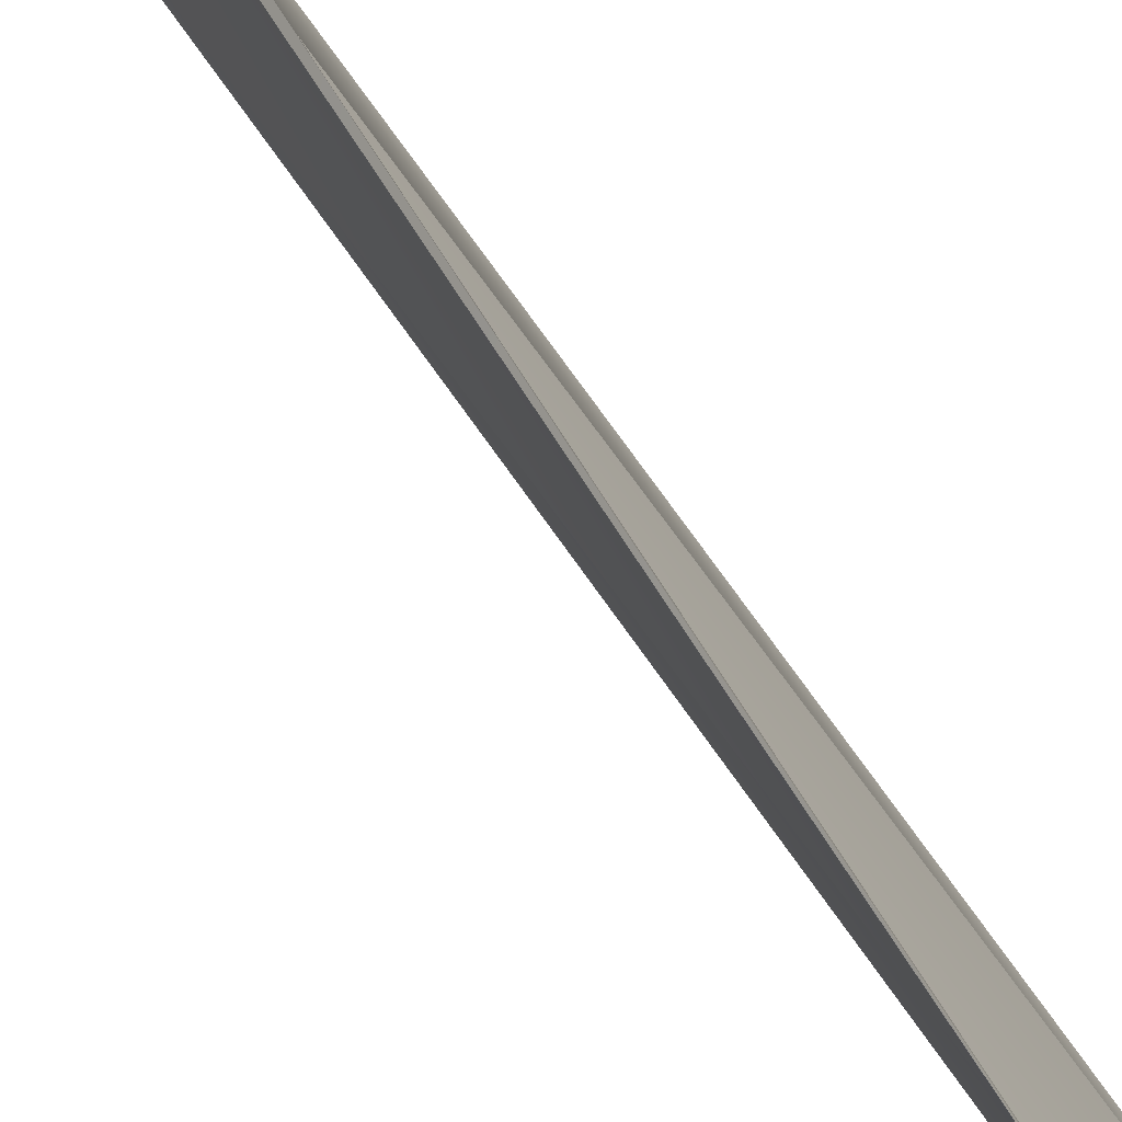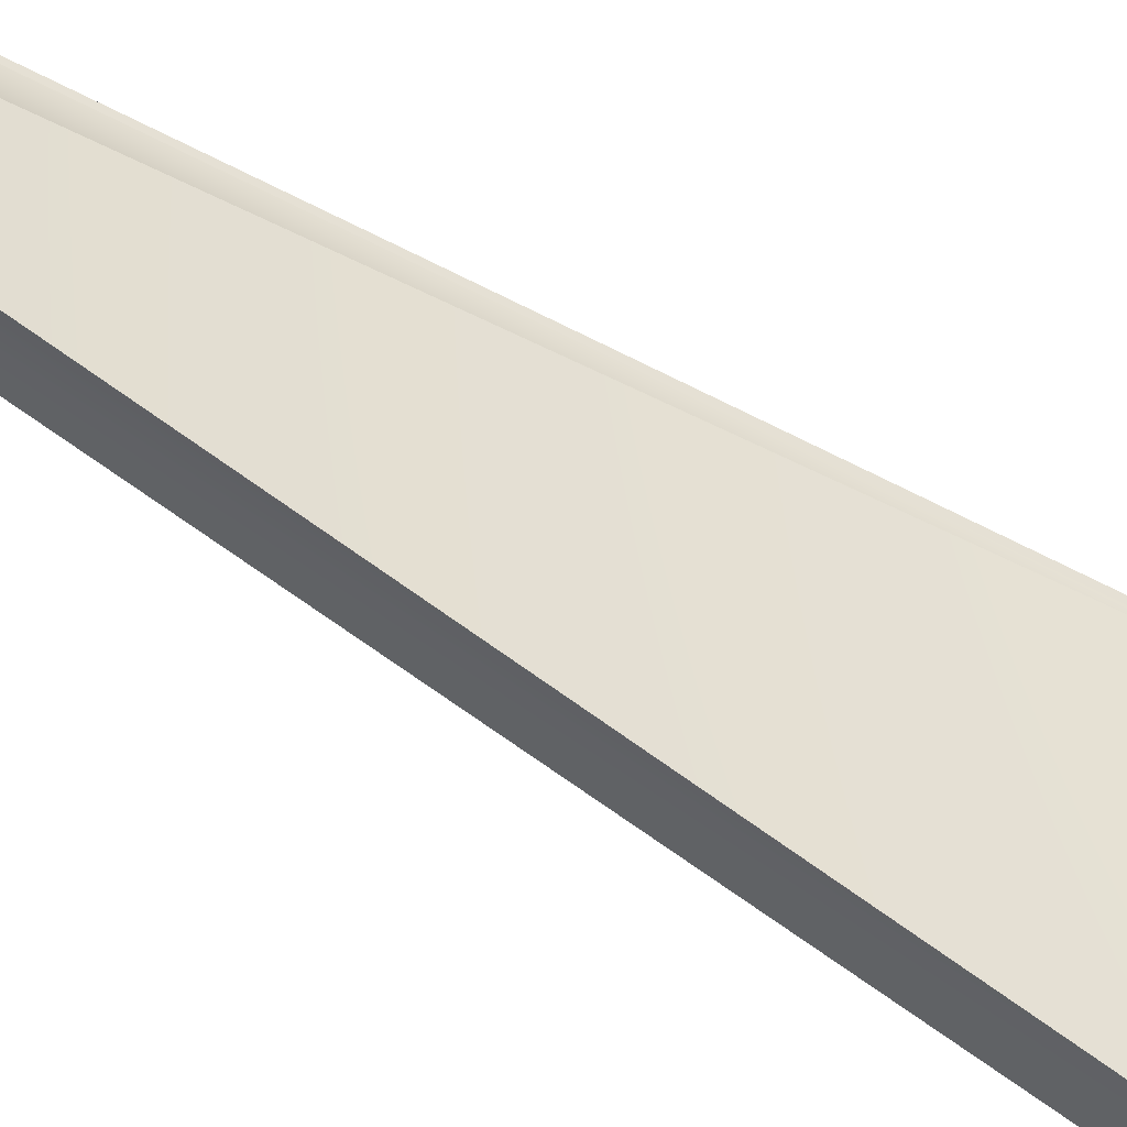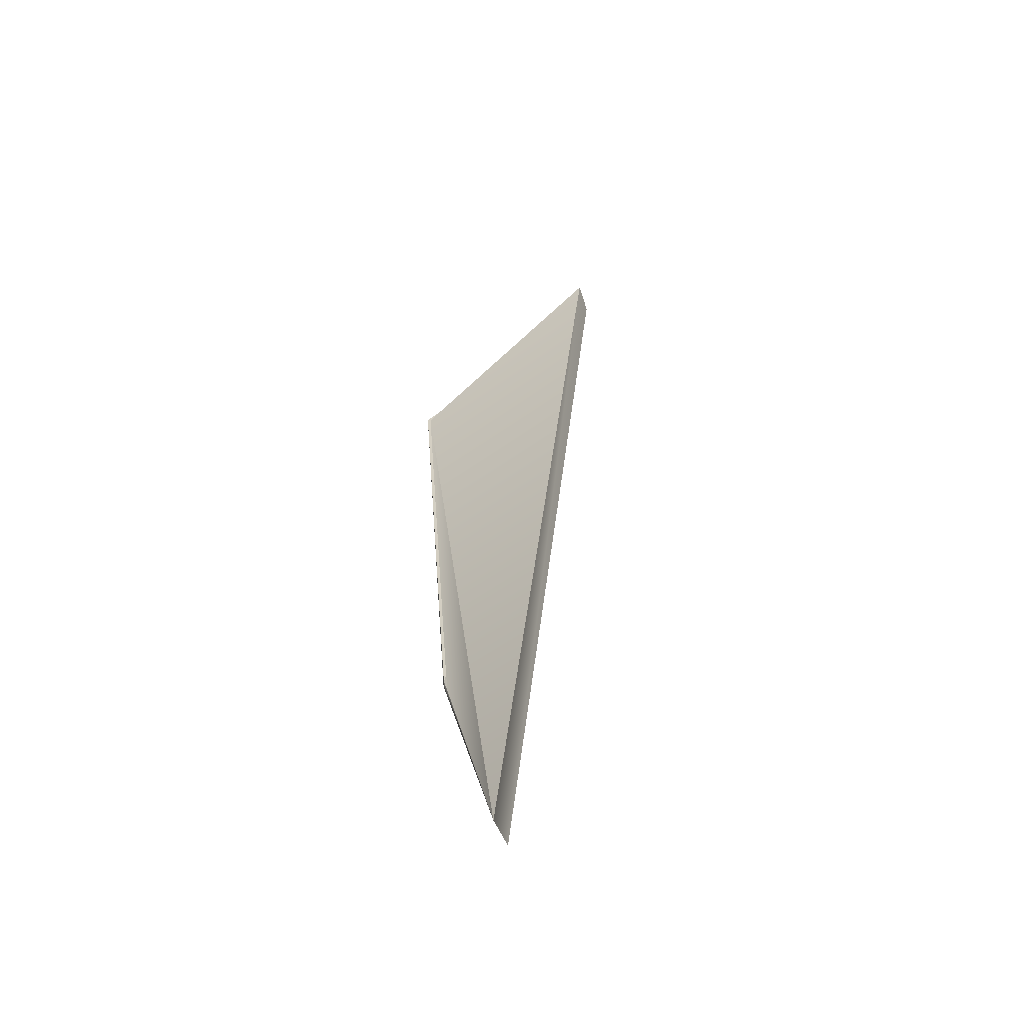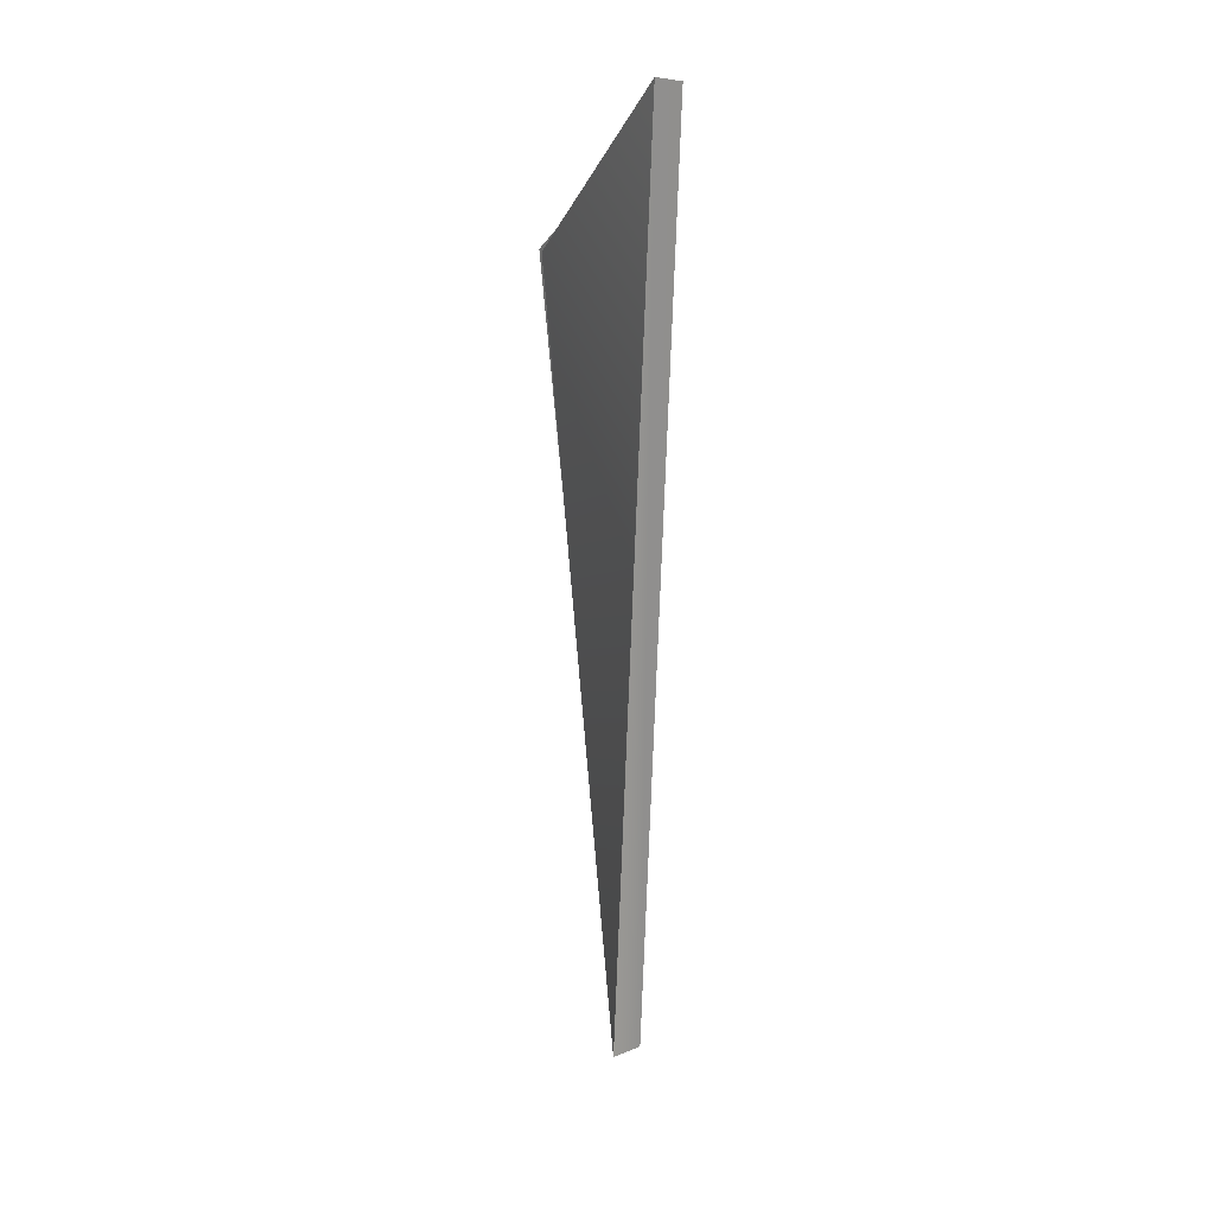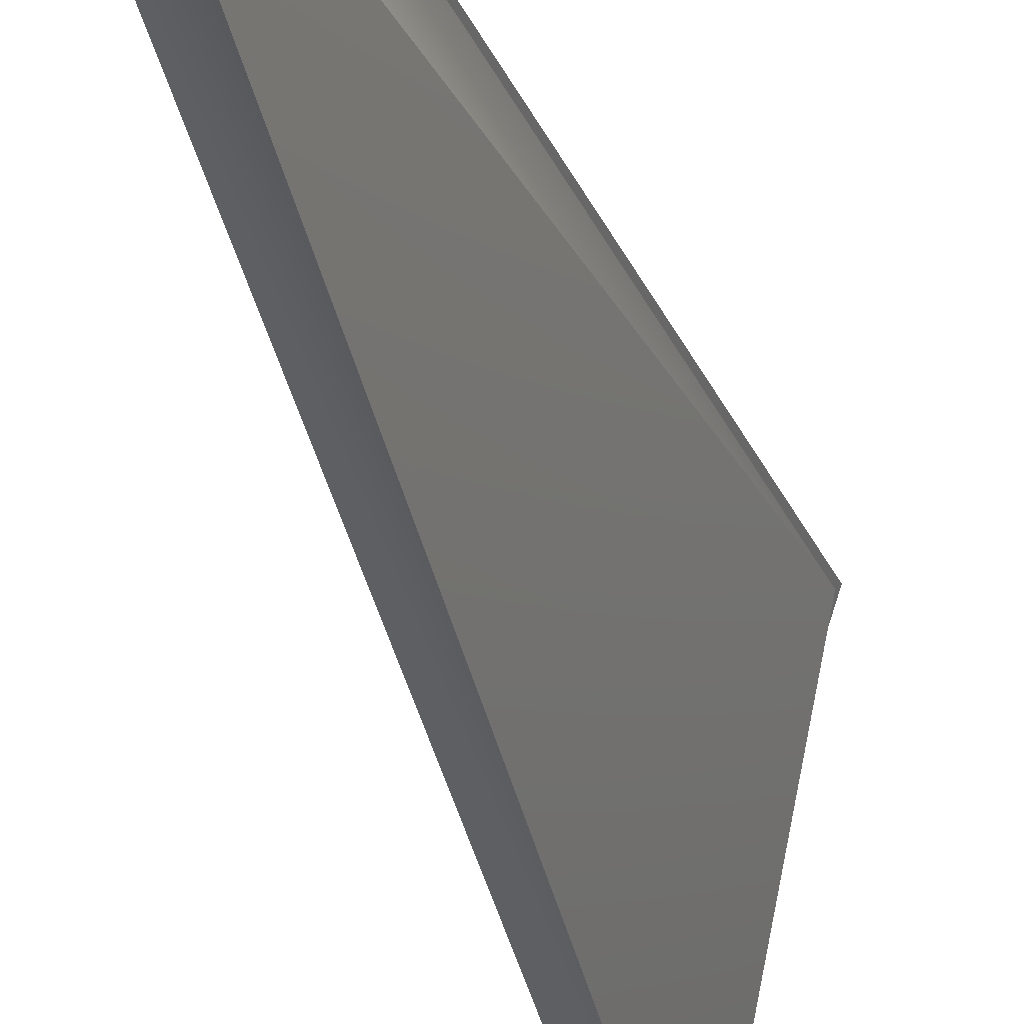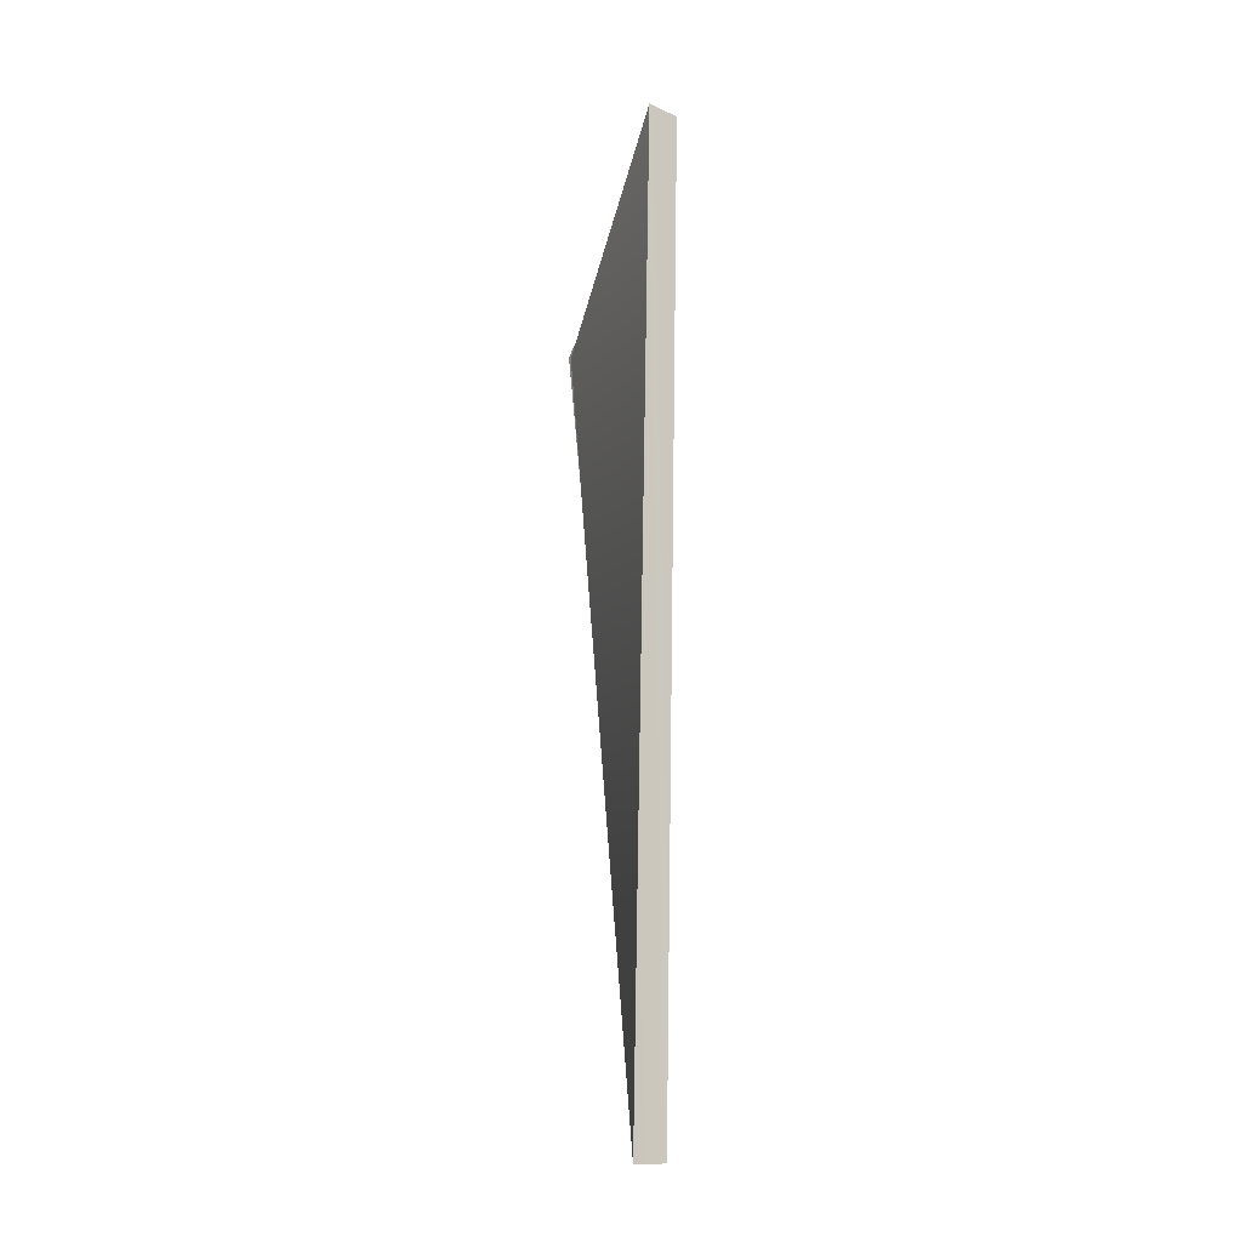
<metadata>
{"format":"obj","ext":"obj","renderer":"f3d","projection":"perspective","resolution":1024,"background":"white","views":[{"elev":47.4,"azim":-31.2,"up":"+Y"},{"elev":-64.9,"azim":-122.7,"up":"+Y"},{"elev":-60.1,"azim":-38.2,"up":"+Z"},{"elev":14.3,"azim":-5.7,"up":"+Z"},{"elev":-23.8,"azim":-168.1,"up":"+Y"},{"elev":-20.0,"azim":0.7,"up":"+Z"}]}
</metadata>
<code>
g
v -0.2138 1.11 1.009
v -0.2237 1.165 1.215
v -0.2616 1.16 1.627
v -0.1997 0.9955 1.749
v -0.1914 1.123 1.011
v -0.2258 1.162 1.217
v -0.2632 1.162 1.629
v -0.1796 1.009 1.747
g mat1
f 3 1 4
f 3 2 1
f 3 4 8
f 7 3 8
f 2 3 7
f 6 2 7
f 1 2 6
f 5 1 6
f 4 1 5
f 8 4 5
f 6 7 8
f 5 6 8

</code>
